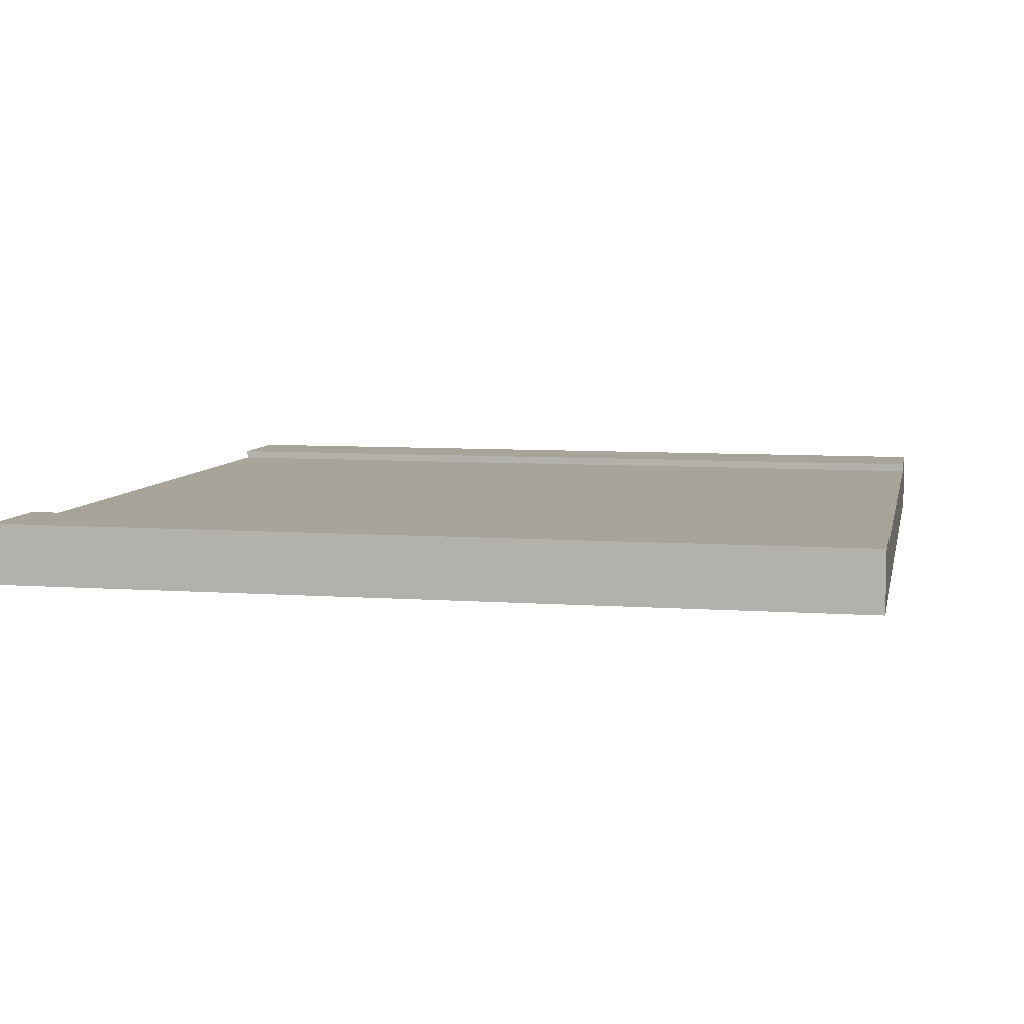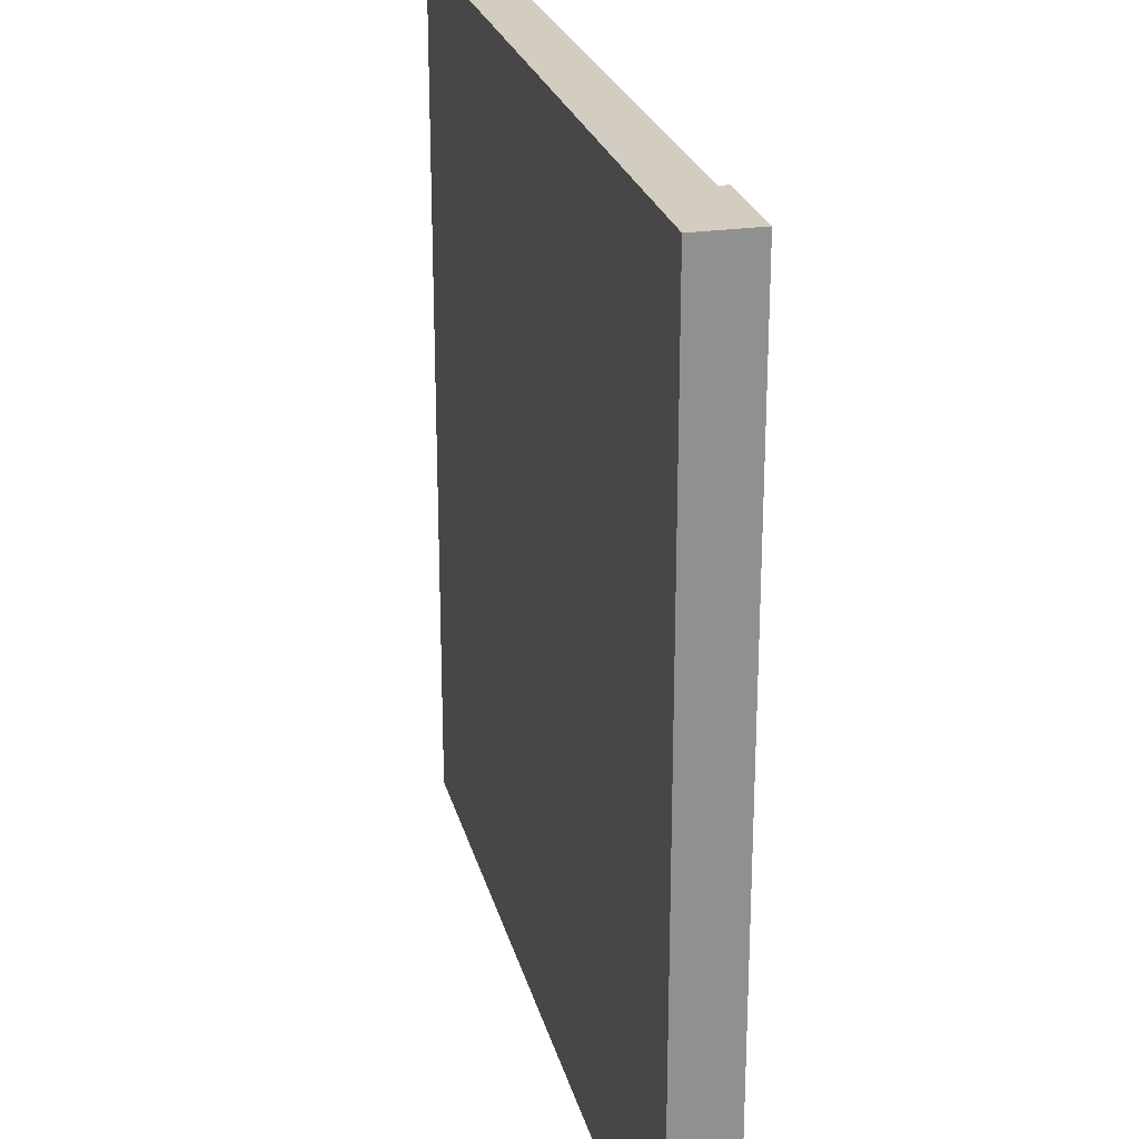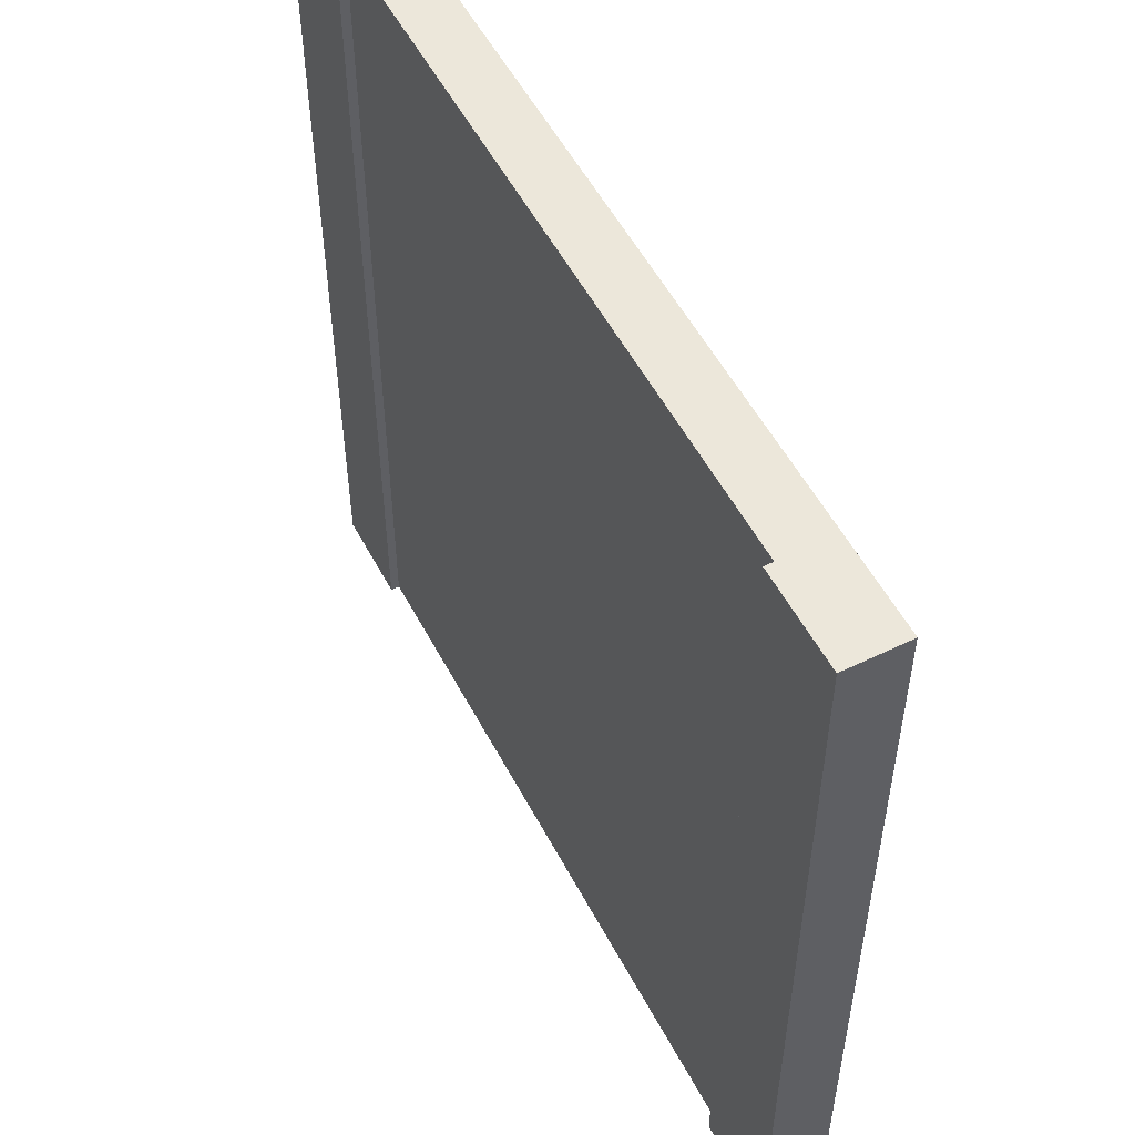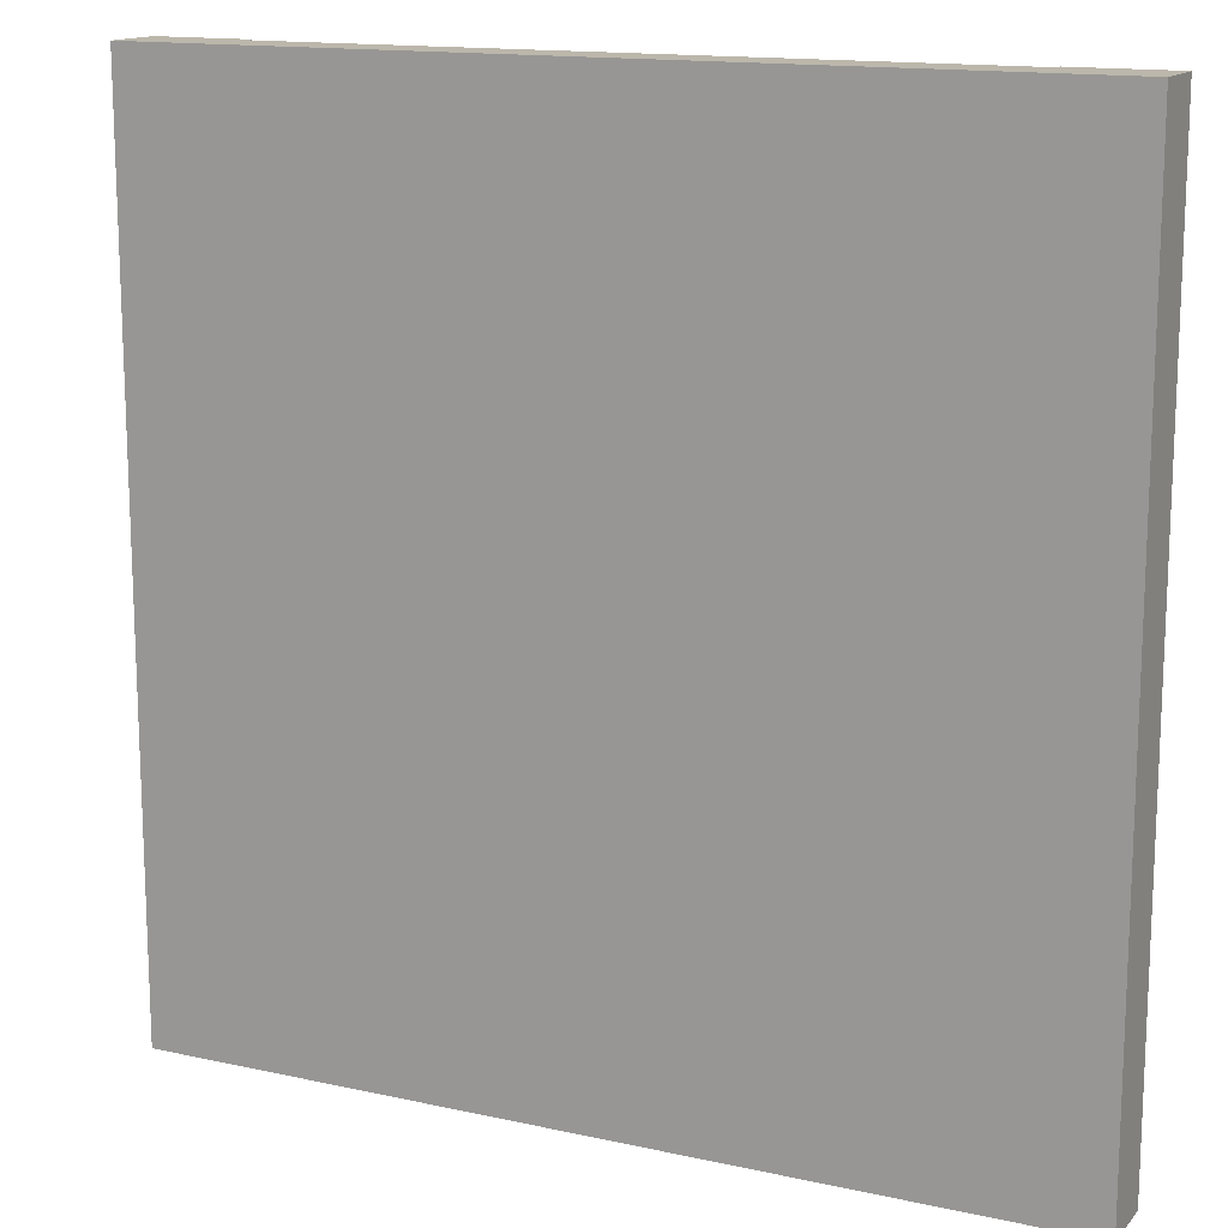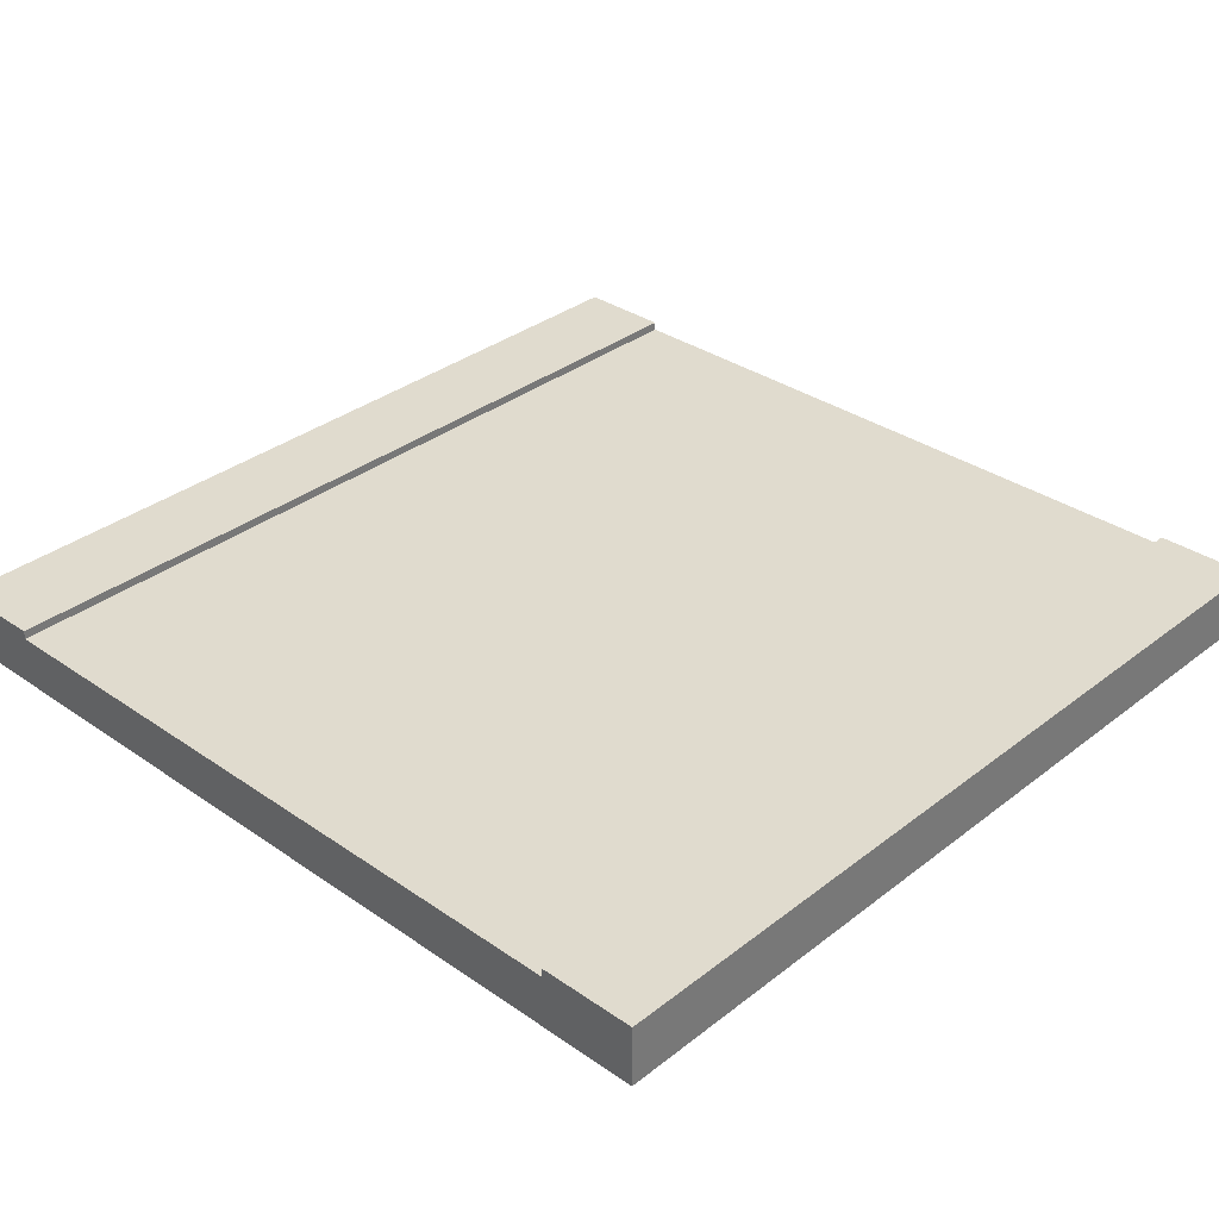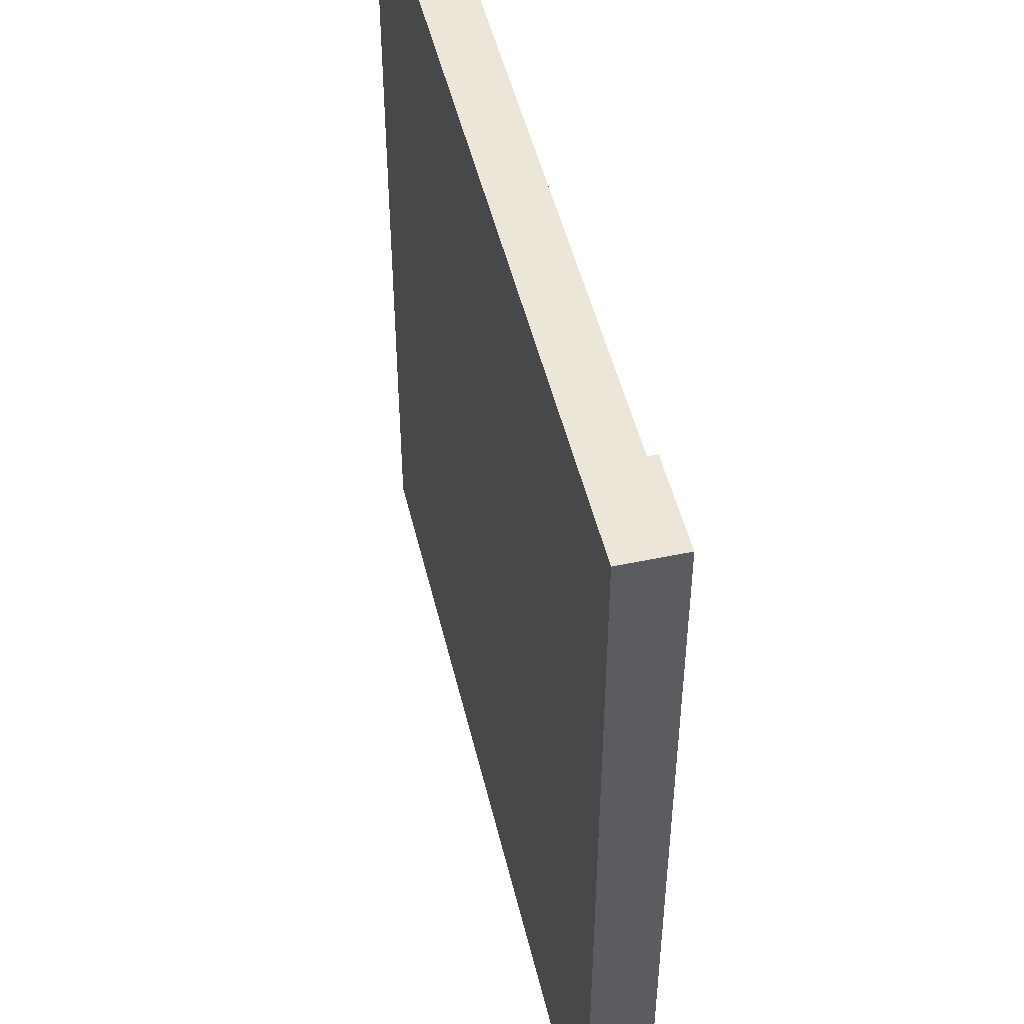
<metadata>
{"format":"obj","ext":"obj","renderer":"f3d","projection":"perspective","resolution":1024,"background":"white","views":[{"elev":7.1,"azim":101.7,"up":"+Y"},{"elev":24.5,"azim":76.4,"up":"+Z"},{"elev":54.0,"azim":-117.4,"up":"+Z"},{"elev":14.5,"azim":25.7,"up":"+Z"},{"elev":33.5,"azim":-136.6,"up":"+Y"},{"elev":48.9,"azim":76.8,"up":"+Z"}]}
</metadata>
<code>
o
v -5 0 5
v -5 0 -5
v -5 0.6 5
v -5 0.6 -5
v -5 0.7 5
v -5 0.7 -5
v 3.9 0.6 5
v 3.9 0.6 -5
v 3.9 0.7 5
v 3.9 0.7 -5
v -3.9 0.6 5
v -3.9 0.6 -5
v -3.9 0.7 5
v -3.9 0.7 -5
v 5 0 5
v 5 0 -5
v 5 0.6 5
v 5 0.6 -5
v 5 0.7 5
v 5 0.7 -5
v -5 0 5
v -5 0.6 5
v -5 0.7 5
v -3.9 0.6 5
v -3.9 0.7 5
v 3.9 0.6 5
v 3.9 0.7 5
v 5 0 5
v 5 0.6 5
v 5 0.7 5
v -5 0 -5
v -5 0.6 -5
v -5 0.7 -5
v -3.9 0.6 -5
v -3.9 0.7 -5
v 3.9 0.6 -5
v 3.9 0.7 -5
v 5 0 -5
v 5 0.6 -5
v 5 0.7 -5
v -5 0 5
v 5 0 5
v -5 0 -5
v 5 0 -5
v -3.9 0.6 5
v 3.9 0.6 5
v -3.9 0.6 -5
v 3.9 0.6 -5
v -5 0.7 5
v -3.9 0.7 5
v 3.9 0.7 5
v 5 0.7 5
v -5 0.7 -5
v -3.9 0.7 -5
v 3.9 0.7 -5
v 5 0.7 -5
f 3 2 1
f 4 2 3
f 5 4 3
f 6 4 5
f 9 8 7
f 10 8 9
f 11 12 13
f 13 12 14
f 15 16 17
f 17 16 18
f 17 18 19
f 19 18 20
f 24 22 21
f 24 23 22
f 25 23 24
f 26 24 21
f 28 26 21
f 29 27 26
f 29 26 28
f 30 27 29
f 31 32 34
f 32 33 34
f 34 33 35
f 31 34 36
f 31 36 38
f 36 37 39
f 38 36 39
f 39 37 40
f 43 42 41
f 44 42 43
f 45 46 47
f 47 46 48
f 49 50 53
f 53 50 54
f 51 52 55
f 55 52 56

</code>
